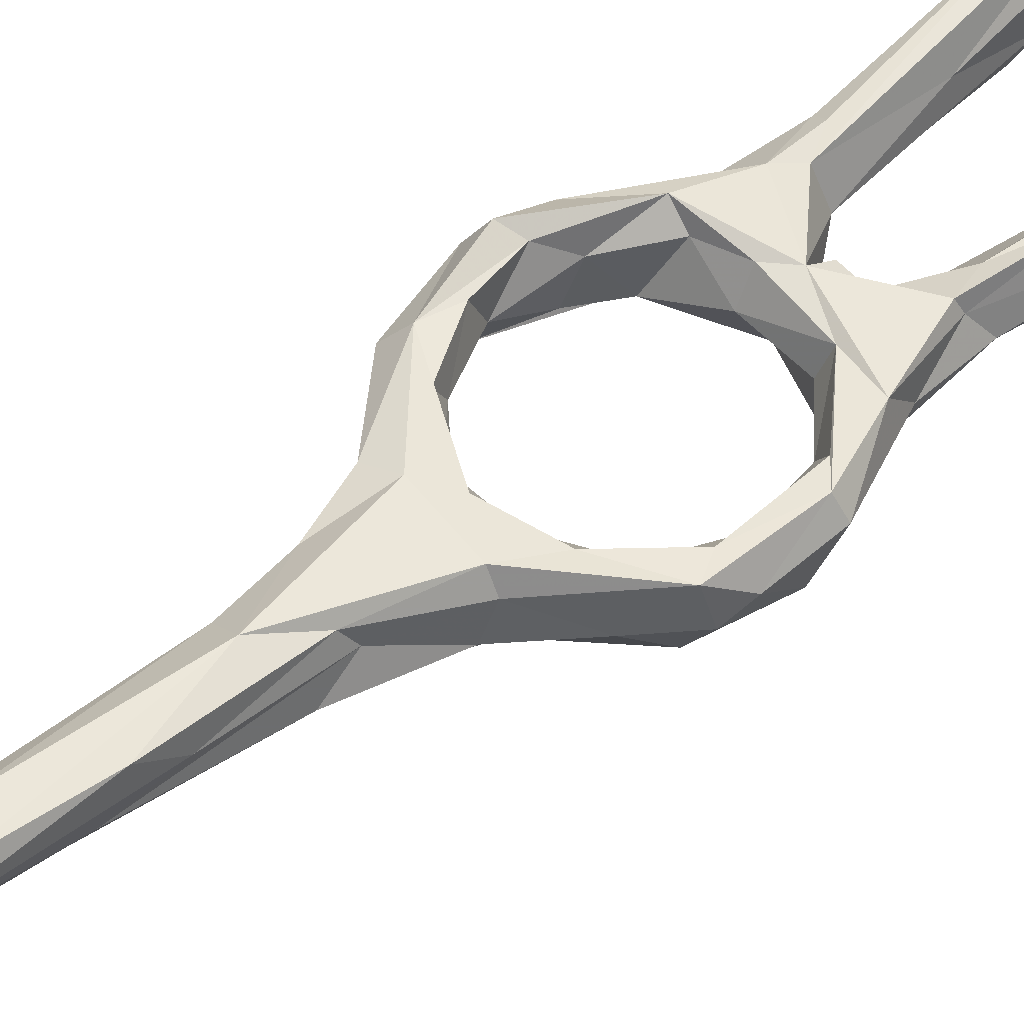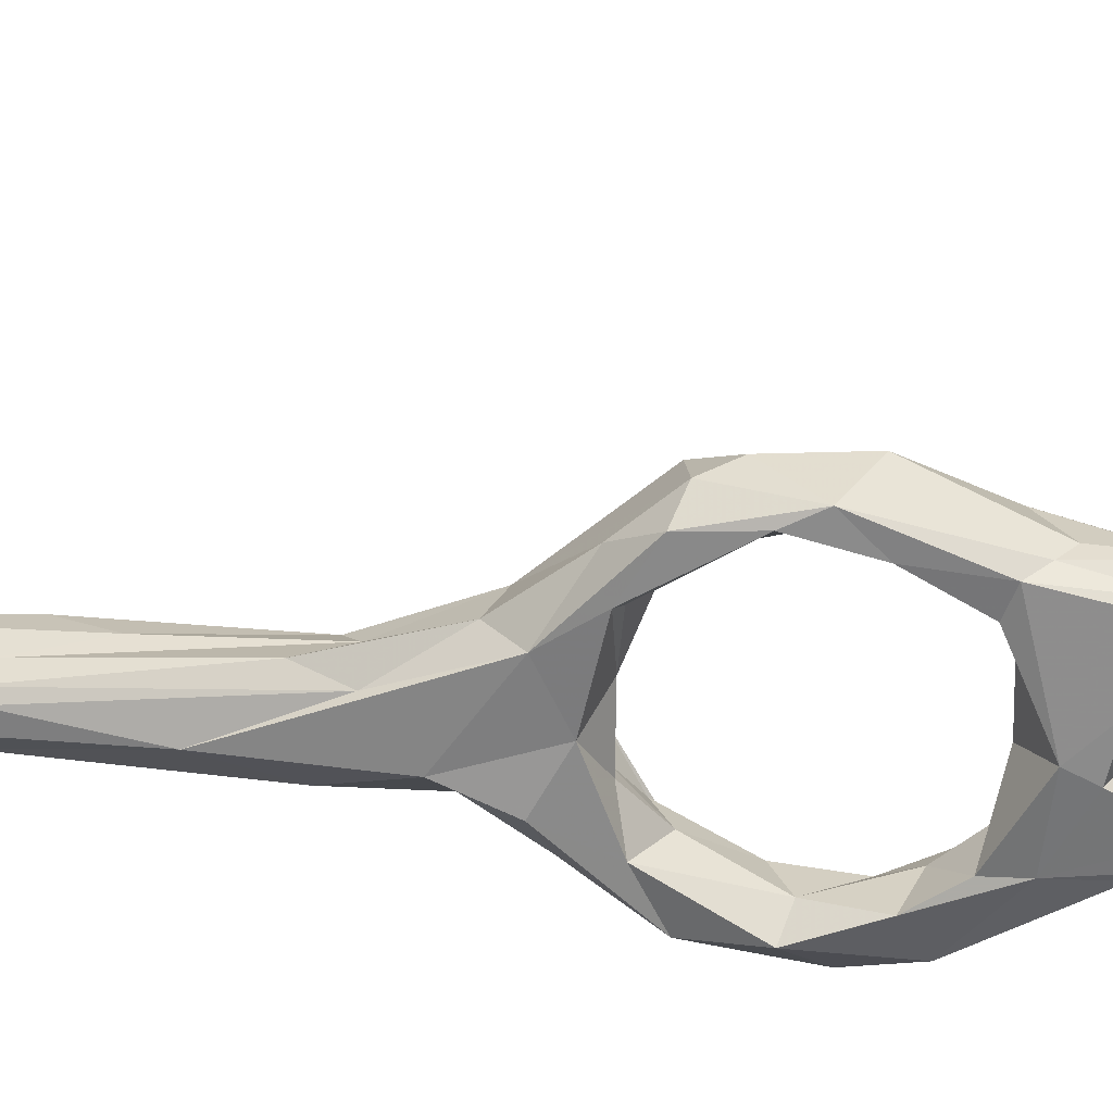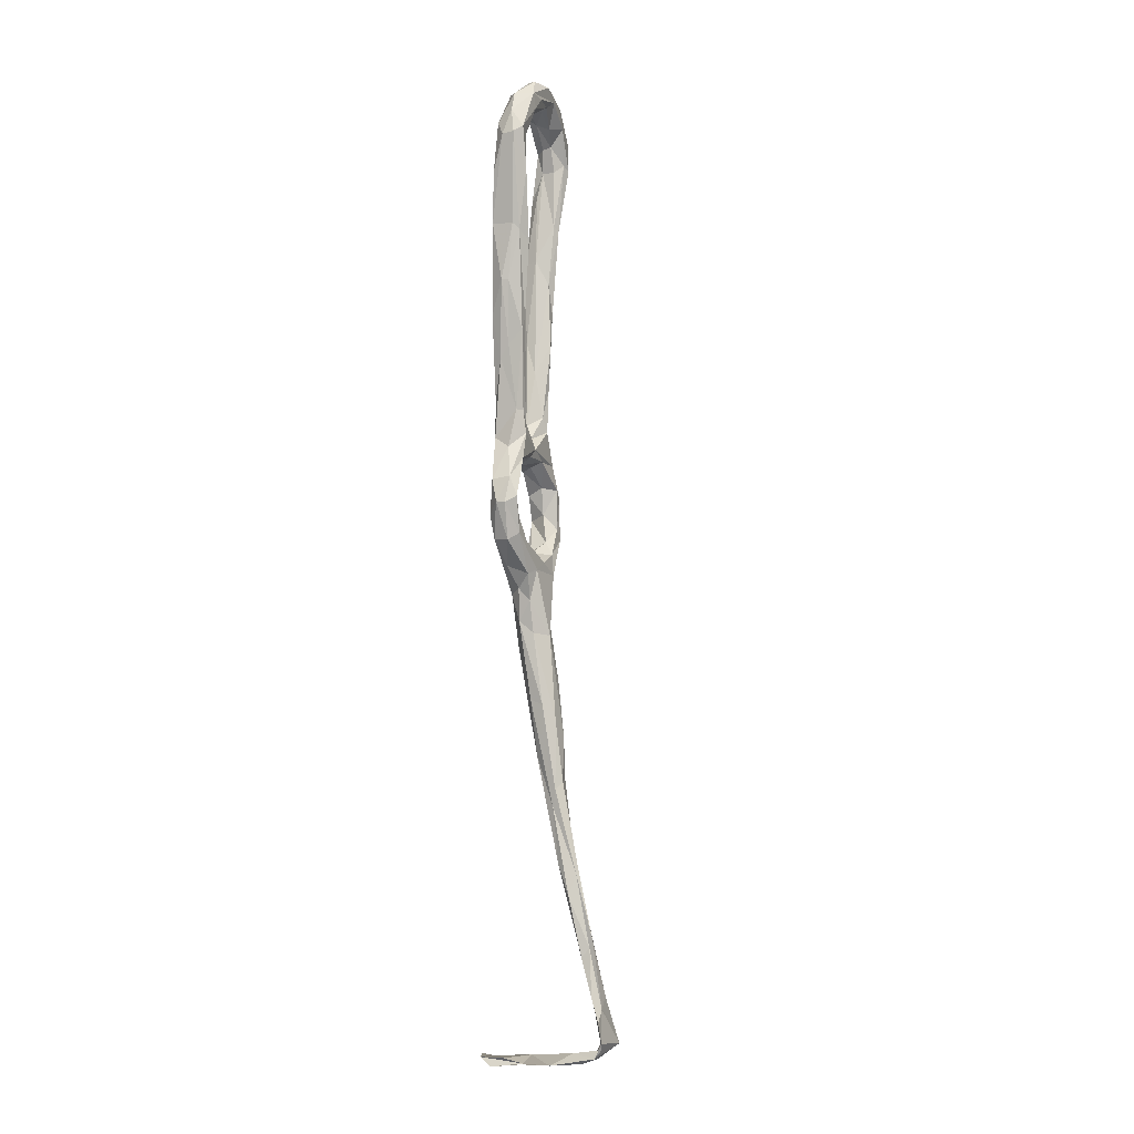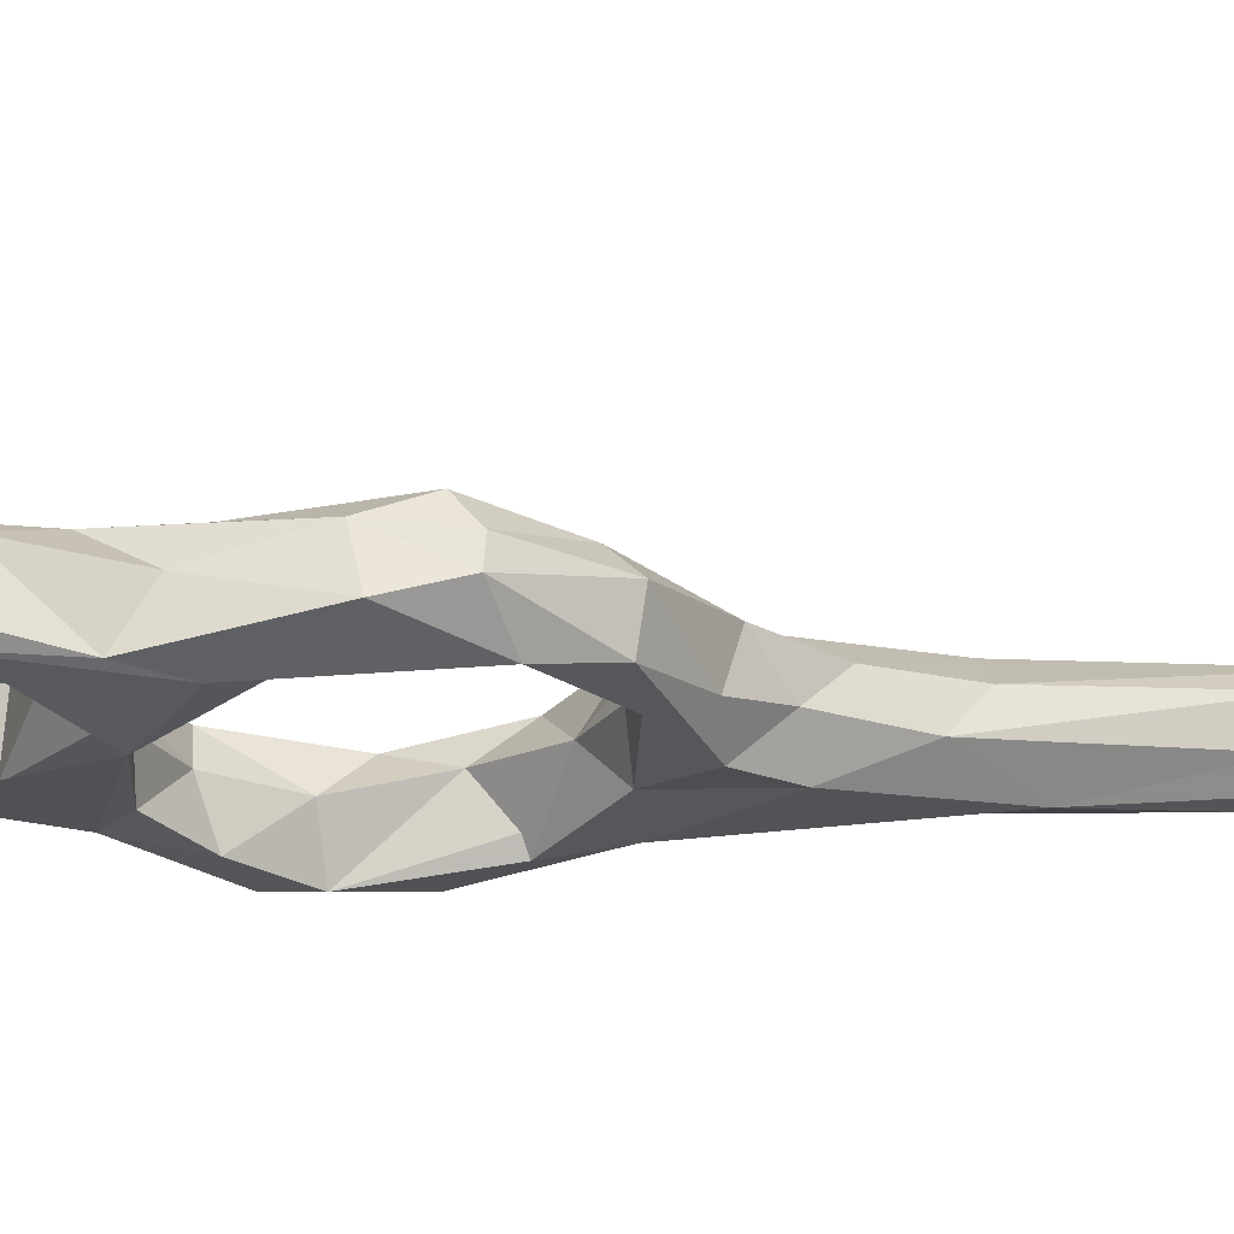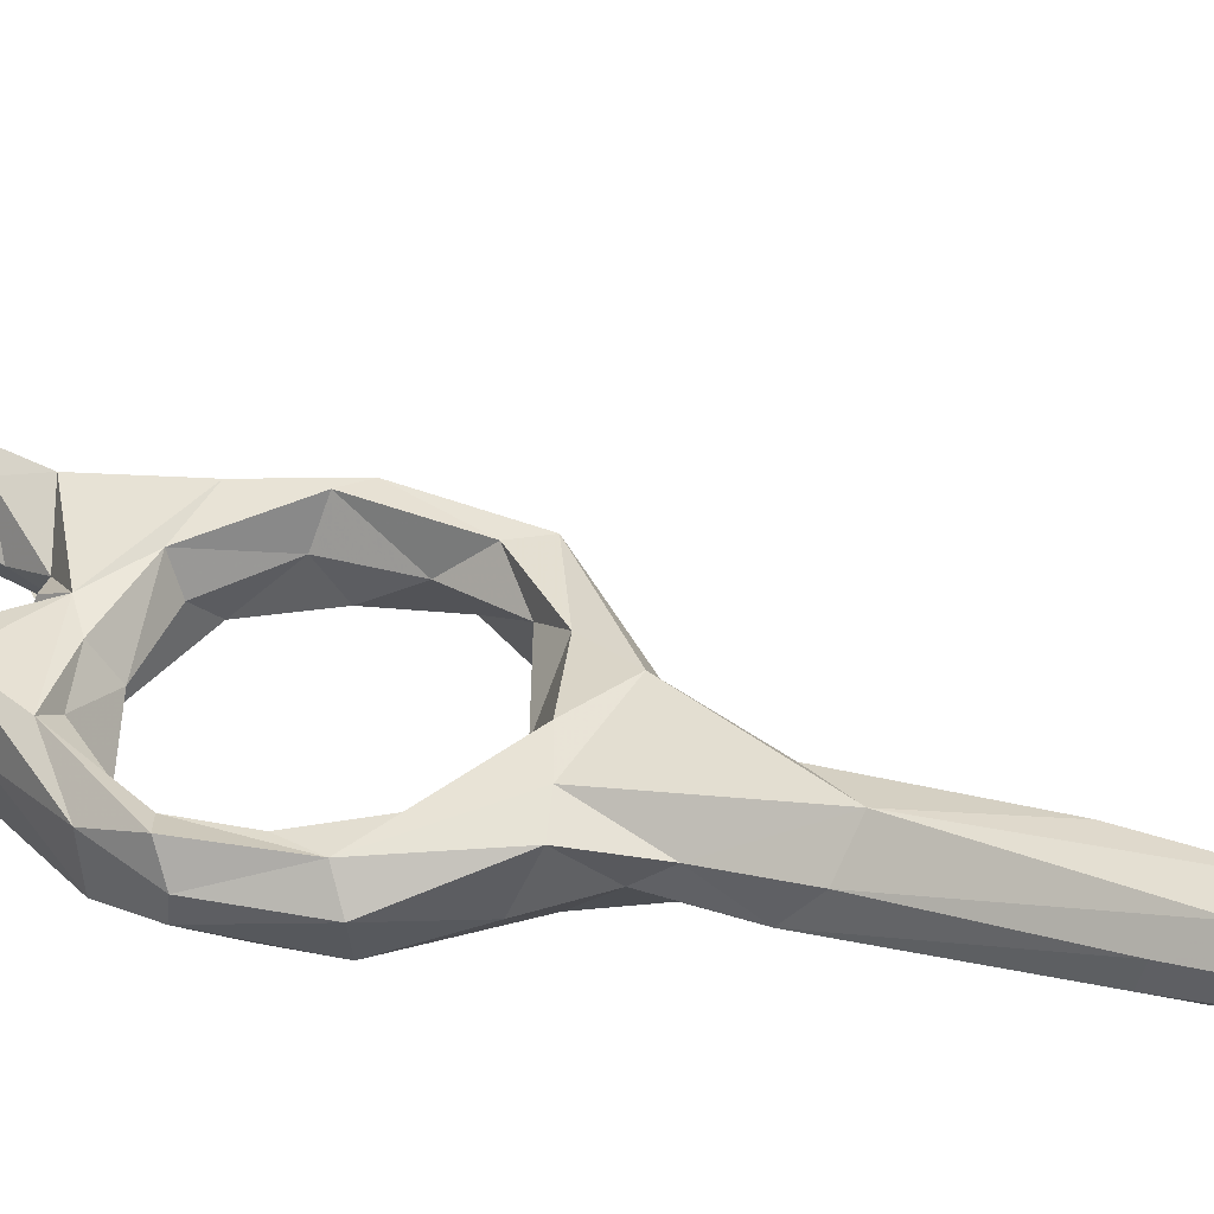
<metadata>
{"format":"obj","ext":"obj","renderer":"f3d","projection":"perspective","resolution":1024,"background":"white","views":[{"elev":58.5,"azim":43.1,"up":"+Z"},{"elev":-60.1,"azim":87.5,"up":"+Z"},{"elev":1.3,"azim":-68.8,"up":"+Y"},{"elev":-28.4,"azim":-115.4,"up":"+Z"},{"elev":44.0,"azim":-68.2,"up":"+Z"}]}
</metadata>
<code>
v -2.292 50.22 -267.5
v -3.383 50.13 -264
v 1.338 44.37 -266.1
v 2.305 42.73 -261.6
v -1.83 51.57 -261.8
v -0.8796 54.94 -262.3
v -1.282 60.33 -262.8
v -3.364 59.6 -261.8
v -4.591 58.26 -264.1
v -4.549 58.41 -266.2
v -2.977 63.16 -267.7
v -1.976 55.37 -268.7
v -2.567 63.88 -263.8
v 0.3176 61.14 -268.9
v -0.6799 56.31 -266
v 3.342 67.74 -269.8
v 0.7765 62.73 -264.9
v 5.129 43.48 -260.6
v 8.665 44.92 -260.3
v 2.012 48.94 -261.4
v 1.966 50.27 -264.3
v 5.325 46.32 -262.9
v 3.717 39.39 -264.3
v 4.267 42.76 -267.8
v 5.312 47.11 -265.2
v 3.561 36.71 -261.7
v 6.019 37.75 -266.9
v 8.684 45.06 -267.4
v 1.949 47.87 -267.5
v 10.72 46.97 -264.4
v 13.48 42.52 -267.2
v 16.37 46.45 -267.6
v 15.97 47.11 -266.5
v 1.595 70.39 -265.9
v 3.308 72.34 -269.7
v 4.8 73.37 -263
v 2.275 67.95 -262.6
v 2.875 64.79 -269.1
v 4.383 67.45 -264.3
v 8.834 66.39 -266.2
v 8.549 68.29 -263.5
v 3.726 78.57 -264.9
v 4.96 78.35 -263.8
v 6.334 75.4 -263.6
v 12.64 41.98 -259.7
v 15.02 46.57 -261
v 17.09 49.33 -263.3
v 20.13 52.22 -261.8
v 21.3 49.72 -261.5
v 13.95 41.67 -261.5
v 21.48 53.97 -268.5
v 9.645 33.45 -259.7
v 10.47 34.48 -261.6
v 3.683 32.25 -264.2
v 3.867 29.7 -260.9
v 10.02 34.35 -265.6
v 13.78 40.14 -264.7
v 18.65 45.9 -265.3
v 22.4 49.99 -265.2
v 19.52 55.48 -264.9
v 6.66 29 -258.1
v 6.054 25.78 -265.2
v 10.63 30.77 -263.7
v 2.661 14.24 -258.4
v 8.575 18.88 -256.9
v 9.343 22.73 -259.8
v 3.322 15.08 -261.4
v 20.79 48.87 -267.7
v 23.14 52.71 -264
v 22.29 59.31 -262.1
v 23.66 59.45 -264.1
v 22.95 56.75 -268.4
v 20.68 60.99 -262.1
v 19.13 61.57 -265.1
v 20.24 66.36 -262.9
v 20.01 67.55 -267.7
v 20.2 68.83 -266.3
v 20.03 59.76 -268.6
v 15.54 67.29 -263.5
v 15.07 66.12 -266.2
v 17.13 65.04 -268.8
v 19.53 65.89 -269
v 10.01 68.38 -270.3
v 27.84 117.4 -266.1
v 28.48 119.4 -268.6
v 27.1 120.6 -264.1
v 25.97 121.3 -264.9
v 25.98 113.7 -271.3
v 28.11 127.6 -271
v 24.57 112.9 -271.1
v 23.58 107.8 -265.2
v 31.21 134.2 -266.2
v 30.21 131.6 -270.9
v 26.83 128.2 -269.4
v 24.65 102.7 -266.7
v 24.96 104.8 -270.5
v 24.21 100.9 -264.5
v 23.74 113.4 -268.4
v 27.89 133.9 -268.4
v 23.27 95.7 -269.5
v 21.29 93.72 -263.8
v 20.09 94.53 -269.2
v 21.19 93.8 -271.2
v 22.9 88.29 -267.5
v 18.45 87.33 -266.4
v 30.51 134.4 -263
v 29.02 135.7 -263.6
v 27.55 134.1 -265.4
v 31.77 135.3 -268.2
v 28.82 138.4 -269.9
v 31.32 140.3 -263.4
v 31.53 139.8 -268
v 30.06 142.2 -270.2
v 27.04 139.2 -267.9
v 26.83 139.8 -266
v 28.79 146.7 -267.3
v 30.23 144.3 -264.1
v 26.78 143.6 -263.1
v 25.99 147.8 -263.3
v 20.22 83.59 -263.8
v 17.58 77.28 -264.2
v 21.69 89.14 -271.4
v 18.94 74.49 -269.3
v 20.28 75.67 -267.3
v 18.91 74.37 -264.8
v 3.716 2.836 -260
v 6.73 15.72 -262.9
v 3.937 10.47 -255.7
v 7.372 14.93 -262.2
v 8.308 16.34 -260.9
v 7.417 2.72 -256.3
v 6.816 7.074 -255
v 5.977 -2.321 -254.3
v 5.551 -6.712 -256.4
v 3.086 -2.397 -253.7
v 3.965 -8.754 -257
v 1.685 -7.664 -255.5
v 0.7436 -20.18 -253.8
v 4.147 -21.18 -252.1
v 3.574 -15.95 -251.6
v 1.21 -20.91 -249.4
v 1.602 -4.056 -254.9
v 0.5341 -21.68 -249.7
v 7.14 98.86 -265.5
v 7.024 115.2 -265.7
v 7.479 94.53 -269.2
v 6.855 115.5 -263.2
v 5.862 98.67 -263.7
v 4.302 96.11 -263.7
v 3.548 106.9 -266.7
v 3.963 92.85 -266.8
v 3.219 107.1 -268.2
v 3.944 89.79 -268.7
v 4.575 117.9 -264.5
v 6.865 113.7 -268
v 6.055 112.8 -271.3
v 6.916 92.16 -271
v 4.543 99.26 -270.9
v 7.202 86.64 -266.1
v 8.051 75.45 -267
v 6.287 75.5 -270.2
v 10.9 69.93 -263.3
v 11.36 72 -264.5
v 9.919 72.53 -267.8
v 4.576 119.3 -270.8
v 4.191 119.3 -266
v 6.658 129.8 -264.6
v 7.499 128.9 -268.1
v 5.994 125.2 -270.4
v 4.917 80.29 -270.3
v 8.908 70.58 -270.3
v 13.74 72.4 -265.6
v 18.32 74.03 -263.4
v 14.99 75.4 -267.1
v 15.79 72.06 -269.8
v 17.93 76.05 -270.5
v -4.725 -62.85 -260.4
v -4.446 -64.17 -267.8
v 3.168 -64.25 -256.1
v -4.18 -62.79 -260.2
v -6.068 -62.07 -253.2
v 2.41 -62.2 -246
v -5.052 -61.28 -246.3
v -1.25 -60.94 -244.1
v -6.241 -59.57 -243
v 1.671 -59.5 -243.6
v 1.171 -62.24 -254.6
v -1.809 -59.05 -244
v -4.066 -59.4 -248.5
v 0.2488 -56.01 -243.2
v 3.125 -58.26 -240.7
v 3.796 -55.11 -242
v 2.338 -50.04 -243.2
v 1.094 -47.88 -243.1
v -5.869 -56.29 -241.5
v -1.959 -50.04 -242.8
v 0.9933 -47.22 -245.8
v 1.351 -44.24 -245.9
v -2.812 -50.57 -244.1
v -0.487 -37.38 -246.2
v -2.721 -47.61 -244.9
v -0.9936 -39.56 -247.9
v -0.607 -35.9 -245.4
v -5.804 -52.05 -242.3
v -5.22 -57.73 -241.7
v 0.3361 -61.96 -260
v 3.69 -64.53 -263
v -2.968 -62.66 -270.7
v -4.076 -62.06 -264.8
v 2.163 -63.32 -272.4
v 1.28 -63.34 -270.1
v 4.804 -64.6 -268.2
v 2.376 -30.49 -247.9
v 3.079 -29.55 -251.1
v -0.8239 -26.67 -250.9
v 2.065 -24.26 -252.9
v 5.882 141.5 -270.1
v 5.799 138.6 -269.9
v 5.165 144.2 -266.6
v 11.69 148.7 -269.5
v 10.44 144.9 -270.3
v 7.478 139.2 -267.4
v 3.683 138.7 -268.2
v 4.358 130.7 -270.5
v 11.43 143.7 -265.4
v 3.468 139.1 -265.4
v 7.241 138.8 -264
v 4.699 140.3 -263.7
v 10.78 145.3 -263.1
v 9.864 148.5 -263.3
v 13.74 147.7 -263
v 18.63 146.9 -263.7
v 15.01 147.2 -269.3
v 18.91 146.1 -265
v 7.625 148.2 -266.9
v 5.566 130.9 -263.2
v 23.37 143 -265
v 21.41 148.5 -263
v 24 150.7 -264.7
v 24.85 149.8 -267.4
v 23.96 144.3 -268.3
v 24.22 145.7 -270.4
v 23.42 149.2 -269.6
v 19.84 147 -269
v 17.98 151.2 -263
v 19.18 152.3 -266.3
v 13.55 151.8 -264.6
v 17.26 152.5 -267.5
f 1 3 2
f 5 2 4
f 5 6 7
f 5 9 2
f 9 10 2
f 10 11 12
f 13 10 9
f 13 11 10
f 16 12 11
f 14 15 12
f 17 15 14
f 5 18 19
f 19 20 5
f 20 22 21
f 20 19 22
f 4 3 23
f 5 4 18
f 3 4 2
f 3 1 24
f 8 5 7
f 9 5 8
f 20 6 5
f 22 25 21
f 4 23 26
f 23 3 24
f 29 28 24
f 25 28 29
f 28 25 30
f 32 31 28
f 32 28 30
f 22 30 25
f 19 30 22
f 6 20 21
f 6 21 15
f 29 12 15
f 29 1 12
f 21 29 15
f 29 24 1
f 2 10 1
f 10 12 1
f 7 6 15
f 21 25 29
f 7 15 17
f 12 16 14
f 16 11 35
f 11 13 34
f 13 36 34
f 34 35 11
f 38 14 16
f 13 37 36
f 8 13 9
f 7 37 8
f 7 17 37
f 13 8 37
f 17 14 38
f 38 39 17
f 39 38 40
f 39 37 17
f 37 39 41
f 40 41 39
f 44 43 36
f 30 19 46
f 47 33 30
f 47 30 46
f 48 46 49
f 48 47 46
f 47 51 33
f 49 46 45
f 19 18 45
f 50 45 52
f 53 50 52
f 18 4 26
f 24 27 23
f 26 23 54
f 54 23 27
f 28 27 24
f 31 27 28
f 33 32 30
f 58 57 31
f 50 57 58
f 50 49 45
f 49 50 59
f 47 48 60
f 50 58 59
f 53 57 50
f 61 26 55
f 26 61 18
f 18 61 45
f 57 56 31
f 46 19 45
f 55 26 54
f 53 63 57
f 27 62 54
f 62 27 31
f 52 45 61
f 52 61 65
f 55 54 64
f 31 56 62
f 63 56 57
f 49 59 69
f 49 69 70
f 70 48 49
f 70 69 71
f 69 59 72
f 58 68 59
f 58 31 68
f 31 32 68
f 51 68 32
f 32 33 51
f 47 60 51
f 48 73 60
f 69 72 71
f 59 68 72
f 51 72 68
f 73 48 70
f 73 74 60
f 70 71 75
f 77 75 71
f 71 76 77
f 78 72 51
f 60 78 51
f 71 72 76
f 74 78 60
f 79 74 73
f 74 81 78
f 74 80 81
f 82 78 81
f 82 72 78
f 82 76 72
f 79 80 74
f 81 83 82
f 85 88 89
f 88 90 89
f 86 84 92
f 85 89 93
f 87 91 86
f 85 84 95
f 86 97 84
f 91 97 86
f 90 94 89
f 99 94 98
f 98 87 99
f 98 94 90
f 97 95 84
f 96 88 85
f 95 96 85
f 95 100 96
f 101 97 91
f 87 98 91
f 103 90 96
f 98 105 91
f 98 102 105
f 92 106 86
f 84 85 92
f 85 93 109
f 92 85 109
f 107 87 86
f 87 108 99
f 106 107 86
f 111 106 92
f 93 112 109
f 109 111 92
f 112 93 113
f 93 110 113
f 110 99 114
f 99 110 89
f 112 113 116
f 112 116 117
f 111 112 117
f 106 111 118
f 119 111 117
f 119 117 116
f 107 106 118
f 115 108 107
f 115 114 99
f 115 99 108
f 99 89 94
f 88 96 90
f 98 90 102
f 87 107 108
f 97 104 95
f 101 91 105
f 120 104 97
f 101 120 97
f 101 105 121
f 122 100 104
f 102 90 103
f 103 96 122
f 100 122 96
f 104 100 95
f 101 121 120
f 104 123 122
f 104 124 123
f 125 124 104
f 67 62 126
f 54 67 64
f 61 55 128
f 62 127 126
f 65 131 66
f 130 66 131
f 132 133 131
f 132 131 65
f 66 130 53
f 129 63 130
f 56 129 127
f 62 56 127
f 54 62 67
f 130 134 129
f 126 127 129
f 137 126 138
f 126 136 138
f 140 139 134
f 140 134 131
f 140 131 133
f 133 132 135
f 61 132 65
f 61 128 132
f 131 134 130
f 129 136 126
f 136 129 134
f 135 142 143
f 141 140 135
f 140 133 135
f 64 128 55
f 128 135 132
f 65 66 52
f 142 128 64
f 126 137 67
f 135 128 142
f 64 67 137
f 52 66 53
f 53 130 63
f 64 137 142
f 63 129 56
f 146 145 144
f 144 145 147
f 144 147 148
f 150 152 151
f 149 150 151
f 151 152 153
f 148 154 149
f 145 146 155
f 146 156 155
f 157 156 146
f 156 157 158
f 148 159 144
f 154 150 149
f 159 146 144
f 153 152 158
f 147 154 148
f 159 148 44
f 44 148 149
f 43 44 149
f 43 149 42
f 153 42 151
f 151 42 149
f 159 160 146
f 160 161 146
f 160 159 44
f 44 36 162
f 37 41 162
f 36 37 162
f 165 156 158
f 152 165 158
f 150 154 166
f 166 152 150
f 145 155 167
f 155 156 168
f 36 42 34
f 153 35 42
f 35 153 170
f 157 161 170
f 157 146 161
f 157 170 158
f 153 158 170
f 42 36 43
f 42 35 34
f 161 16 170
f 16 161 171
f 16 35 170
f 164 161 160
f 161 164 171
f 163 172 164
f 79 162 41
f 40 79 41
f 80 79 40
f 172 163 162
f 162 173 172
f 38 16 83
f 38 83 40
f 16 171 83
f 172 175 164
f 125 173 75
f 162 75 173
f 123 76 82
f 83 81 80
f 176 82 83
f 176 83 175
f 82 176 123
f 124 76 123
f 77 76 124
f 172 174 175
f 121 174 172
f 173 121 172
f 162 163 164
f 160 44 162
f 162 164 160
f 171 164 175
f 175 83 171
f 40 83 80
f 180 177 181
f 183 181 177
f 184 183 182
f 182 183 177
f 182 177 179
f 186 182 187
f 187 182 179
f 188 186 187
f 188 187 189
f 192 191 186
f 186 190 192
f 191 184 182
f 184 191 185
f 192 193 194
f 191 192 196
f 192 194 196
f 190 197 193
f 190 199 197
f 197 198 193
f 198 194 193
f 201 196 200
f 199 201 202
f 200 202 201
f 194 203 196
f 204 201 199
f 196 201 204
f 191 196 195
f 205 204 199
f 193 192 190
f 186 188 190
f 205 199 190
f 204 205 195
f 196 204 195
f 190 188 205
f 195 205 185
f 205 189 185
f 206 180 181
f 189 206 181
f 181 185 189
f 181 183 185
f 183 184 185
f 191 182 186
f 189 205 188
f 185 191 195
f 208 178 180
f 208 180 209
f 189 187 206
f 180 206 209
f 180 178 177
f 207 187 179
f 177 207 179
f 177 178 207
f 209 206 208
f 206 211 208
f 208 211 210
f 206 207 211
f 206 187 207
f 178 212 207
f 178 208 210
f 212 178 210
f 211 207 212
f 210 211 212
f 200 196 203
f 198 213 194
f 214 213 198
f 203 194 213
f 197 214 198
f 213 141 203
f 143 203 141
f 203 143 200
f 200 215 202
f 143 215 200
f 215 138 202
f 197 216 214
f 216 197 202
f 138 216 202
f 202 197 199
f 79 73 70
f 75 79 70
f 75 162 79
f 223 219 217
f 217 224 223
f 222 221 225
f 220 218 217
f 218 220 221
f 226 219 223
f 224 217 218
f 227 222 225
f 222 227 167
f 222 167 168
f 227 225 229
f 222 218 221
f 228 219 226
f 230 219 228
f 230 228 229
f 225 232 229
f 232 225 233
f 231 229 232
f 234 232 233
f 230 235 219
f 230 229 231
f 227 228 236
f 228 226 236
f 227 236 167
f 168 218 222
f 218 168 169
f 167 155 168
f 168 156 169
f 165 169 156
f 167 147 145
f 236 154 147
f 236 147 167
f 218 169 224
f 165 166 223
f 166 165 152
f 238 237 118
f 119 118 111
f 119 238 118
f 115 118 237
f 119 116 239
f 107 118 115
f 115 237 241
f 238 232 237
f 241 110 114
f 115 241 114
f 111 109 112
f 241 242 110
f 243 113 110
f 234 241 237
f 234 244 241
f 232 234 237
f 230 231 238
f 238 231 232
f 238 119 245
f 245 119 239
f 239 246 245
f 230 238 245
f 240 239 116
f 242 243 110
f 241 244 242
f 116 113 243
f 243 242 233
f 233 242 244
f 243 233 220
f 239 240 246
f 240 116 243
f 243 246 240
f 110 93 89
f 226 154 236
f 165 224 169
f 166 226 223
f 154 226 166
f 224 165 223
f 105 174 121
f 125 75 77
f 174 102 175
f 121 173 120
f 176 175 102
f 105 102 174
f 102 103 176
f 103 122 176
f 125 77 124
f 122 123 176
f 173 125 120
f 220 217 235
f 219 235 217
f 230 247 235
f 247 230 245
f 246 243 248
f 234 233 244
f 233 225 221
f 220 233 221
f 247 220 235
f 247 248 220
f 227 229 228
f 245 246 247
f 248 247 246
f 125 104 120
f 243 220 248
f 213 140 141
f 213 214 139
f 215 143 137
f 143 141 135
f 213 139 140
f 214 134 139
f 138 136 216
f 138 215 137
f 214 216 134
f 216 136 134
f 142 137 143

</code>
